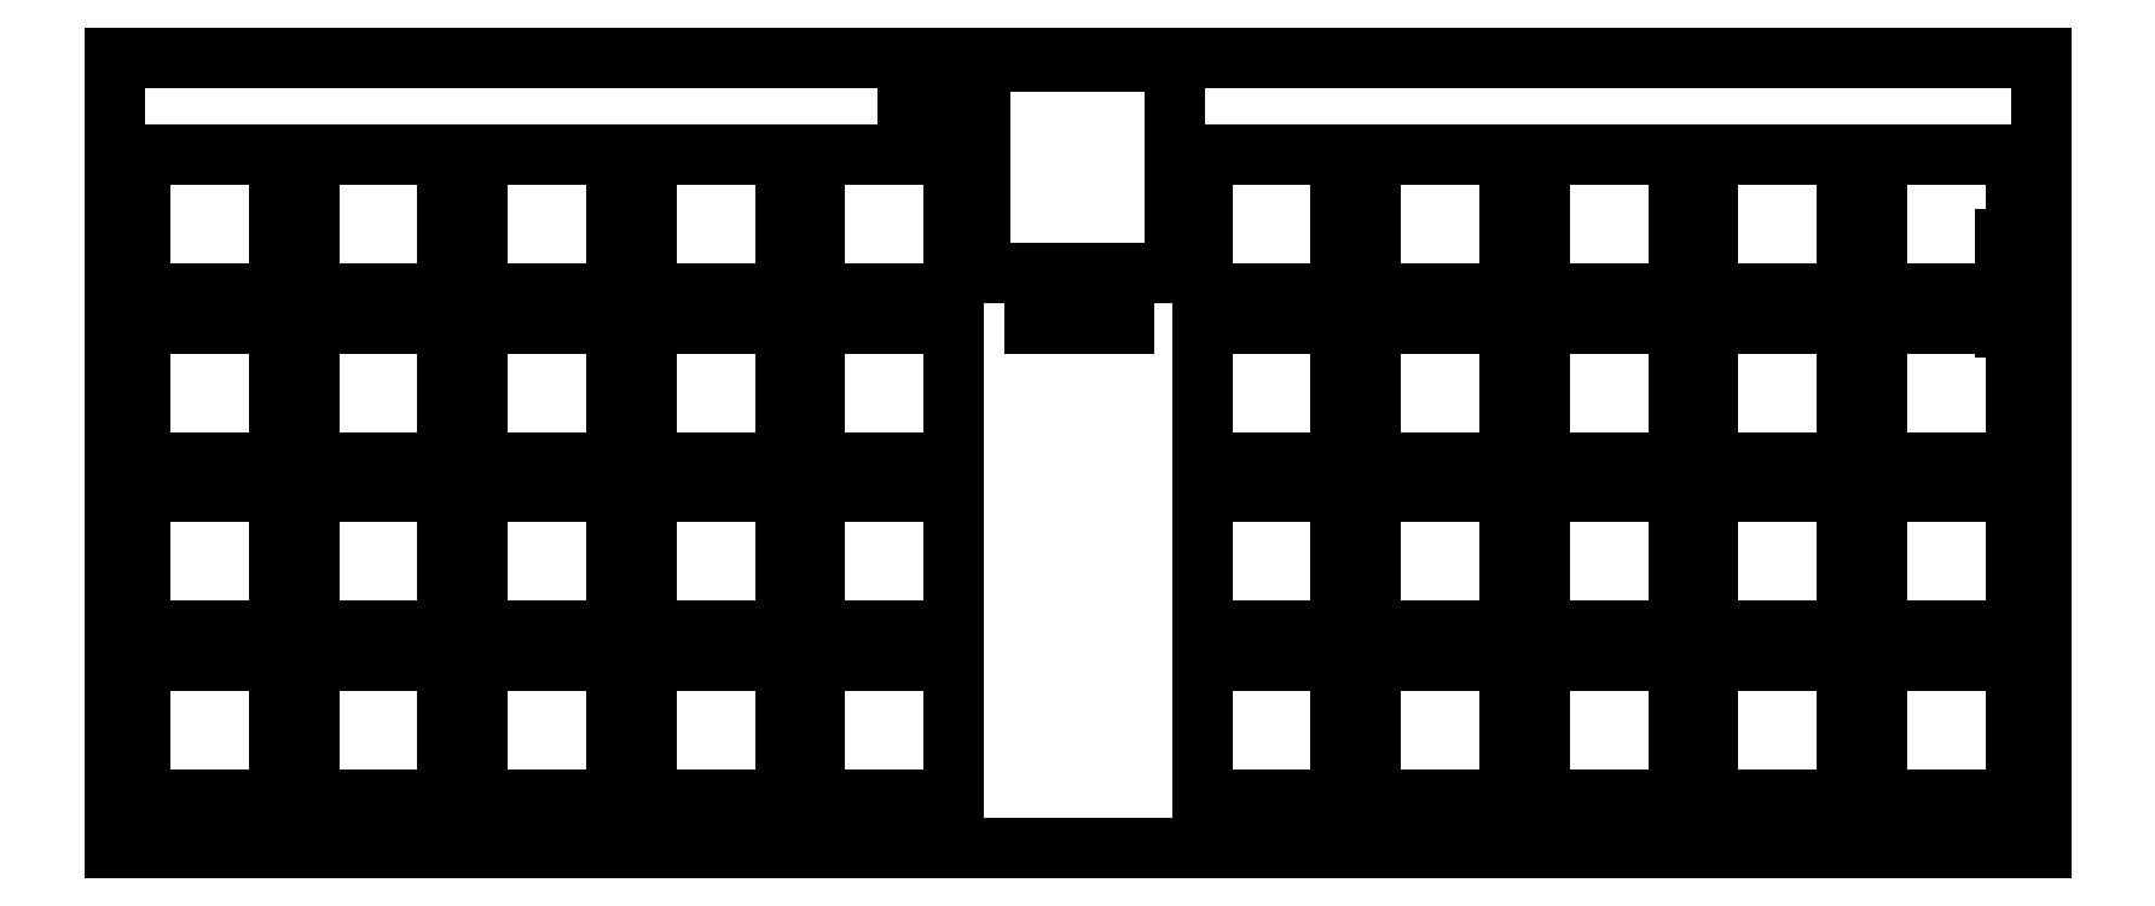
<metadata>
{"format":"dxf","ext":"dxf","renderer":"ezdxf+matplotlib","layout":"modelspace","background":"white","min_lineweight":24,"dpi":150}
</metadata>
<code>
0
SECTION
2
ENTITIES
0
CIRCLE
8
BLACK
10
26.31
20
85.04
40
2.5
0
LINE
8
BLACK
10
-6.165
20
100.5
11
7.825
21
100.5
0
LINE
8
BLACK
10
7.825
20
100.5
11
7.825
21
86.55
0
LINE
8
BLACK
10
7.825
20
86.55
11
-6.165
21
86.55
0
LINE
8
BLACK
10
-6.165
20
86.55
11
-6.165
21
100.5
0
LINE
8
BLACK
10
-6.165
20
66.54
11
7.825
21
66.54
0
LINE
8
BLACK
10
7.825
20
66.54
11
7.825
21
52.55
0
LINE
8
BLACK
10
7.825
20
52.55
11
-6.165
21
52.55
0
LINE
8
BLACK
10
-6.165
20
52.55
11
-6.165
21
66.54
0
LINE
8
BLACK
10
61.83
20
49.54
11
75.83
21
49.54
0
LINE
8
BLACK
10
75.83
20
49.54
11
75.83
21
35.55
0
LINE
8
BLACK
10
75.83
20
35.55
11
61.83
21
35.55
0
LINE
8
BLACK
10
61.83
20
35.55
11
61.83
21
49.54
0
CIRCLE
8
BLACK
10
150.3
20
51.04
40
2.5
0
LINE
8
BLACK
10
100.8
20
49.54
11
114.8
21
49.54
0
LINE
8
BLACK
10
114.8
20
49.54
11
114.8
21
35.55
0
LINE
8
BLACK
10
114.8
20
35.55
11
100.8
21
35.55
0
LINE
8
BLACK
10
100.8
20
35.55
11
100.8
21
49.54
0
LINE
8
BLACK
10
61.83
20
83.54
11
75.83
21
83.54
0
LINE
8
BLACK
10
75.83
20
83.54
11
75.83
21
69.55
0
LINE
8
BLACK
10
75.83
20
69.55
11
61.83
21
69.55
0
LINE
8
BLACK
10
61.83
20
69.55
11
61.83
21
83.54
0
LINE
8
BLACK
10
117.8
20
83.55
11
131.8
21
83.55
0
LINE
8
BLACK
10
131.8
20
83.55
11
131.8
21
69.56
0
LINE
8
BLACK
10
131.8
20
69.56
11
117.8
21
69.56
0
LINE
8
BLACK
10
117.8
20
69.56
11
117.8
21
83.55
0
LINE
8
BLACK
10
-6.165
20
49.54
11
7.825
21
49.54
0
LINE
8
BLACK
10
7.825
20
49.54
11
7.825
21
35.55
0
LINE
8
BLACK
10
7.825
20
35.55
11
-6.165
21
35.55
0
LINE
8
BLACK
10
-6.165
20
35.55
11
-6.165
21
49.54
0
LINE
8
BLACK
10
168.8
20
83.54
11
182.8
21
83.54
0
LINE
8
BLACK
10
182.8
20
83.54
11
182.8
21
69.55
0
LINE
8
BLACK
10
182.8
20
69.55
11
168.8
21
69.55
0
LINE
8
BLACK
10
168.8
20
69.55
11
168.8
21
83.54
0
LINE
8
BLACK
10
181.7
20
92.11
11
185.2
21
92.11
0
LINE
8
BLACK
10
185.2
20
92.11
11
185.2
21
83.13
0
LINE
8
BLACK
10
185.2
20
83.13
11
181.7
21
83.13
0
LINE
8
BLACK
10
181.7
20
83.13
11
181.7
21
92.11
0
LINE
8
BLACK
10
117.8
20
100.5
11
131.8
21
100.5
0
LINE
8
BLACK
10
131.8
20
100.5
11
131.8
21
86.56
0
LINE
8
BLACK
10
131.8
20
86.56
11
117.8
21
86.56
0
LINE
8
BLACK
10
117.8
20
86.56
11
117.8
21
100.5
0
LINE
8
BLACK
10
27.83
20
49.55
11
41.82
21
49.55
0
LINE
8
BLACK
10
41.82
20
49.55
11
41.82
21
35.56
0
LINE
8
BLACK
10
41.82
20
35.56
11
27.83
21
35.56
0
LINE
8
BLACK
10
27.83
20
35.56
11
27.83
21
49.55
0
LINE
8
BLACK
10
100.8
20
100.5
11
114.8
21
100.5
0
LINE
8
BLACK
10
114.8
20
100.5
11
114.8
21
86.55
0
LINE
8
BLACK
10
114.8
20
86.55
11
100.8
21
86.55
0
LINE
8
BLACK
10
100.8
20
86.55
11
100.8
21
100.5
0
LINE
8
BLACK
10
10.83
20
83.55
11
24.82
21
83.55
0
LINE
8
BLACK
10
24.82
20
83.55
11
24.82
21
69.56
0
LINE
8
BLACK
10
24.82
20
69.56
11
10.83
21
69.56
0
LINE
8
BLACK
10
10.83
20
69.56
11
10.83
21
83.55
0
LINE
8
BLACK
10
83.98
20
87.07
11
92.94
21
87.07
0
LINE
8
BLACK
10
92.94
20
87.07
11
92.94
21
83.49
0
LINE
8
BLACK
10
92.94
20
83.49
11
83.98
21
83.49
0
LINE
8
BLACK
10
83.98
20
83.49
11
83.98
21
87.07
0
LINE
8
BLACK
10
10.83
20
66.55
11
24.82
21
66.55
0
LINE
8
BLACK
10
24.82
20
66.55
11
24.82
21
52.56
0
LINE
8
BLACK
10
24.82
20
52.56
11
10.83
21
52.56
0
LINE
8
BLACK
10
10.83
20
52.56
11
10.83
21
66.55
0
LINE
8
BLACK
10
27.83
20
100.5
11
41.82
21
100.5
0
LINE
8
BLACK
10
41.82
20
100.5
11
41.82
21
86.56
0
LINE
8
BLACK
10
41.82
20
86.56
11
27.83
21
86.56
0
LINE
8
BLACK
10
27.83
20
86.56
11
27.83
21
100.5
0
LINE
8
BLACK
10
117.8
20
49.55
11
131.8
21
49.55
0
LINE
8
BLACK
10
131.8
20
49.55
11
131.8
21
35.56
0
LINE
8
BLACK
10
131.8
20
35.56
11
117.8
21
35.56
0
LINE
8
BLACK
10
117.8
20
35.56
11
117.8
21
49.55
0
LINE
8
BLACK
10
151.8
20
83.54
11
165.8
21
83.54
0
LINE
8
BLACK
10
165.8
20
83.54
11
165.8
21
69.55
0
LINE
8
BLACK
10
165.8
20
69.55
11
151.8
21
69.55
0
LINE
8
BLACK
10
151.8
20
69.55
11
151.8
21
83.54
0
LINE
8
BLACK
10
44.84
20
49.54
11
58.82
21
49.54
0
LINE
8
BLACK
10
58.82
20
49.54
11
58.82
21
35.55
0
LINE
8
BLACK
10
58.82
20
35.55
11
44.84
21
35.55
0
LINE
8
BLACK
10
44.84
20
35.55
11
44.84
21
49.54
0
LINE
8
BLACK
10
44.84
20
100.5
11
58.82
21
100.5
0
LINE
8
BLACK
10
58.82
20
100.5
11
58.82
21
86.55
0
LINE
8
BLACK
10
58.82
20
86.55
11
44.84
21
86.55
0
LINE
8
BLACK
10
44.84
20
86.55
11
44.84
21
100.5
0
LINE
8
BLACK
10
168.8
20
100.5
11
182.8
21
100.5
0
LINE
8
BLACK
10
182.8
20
100.5
11
182.8
21
86.55
0
LINE
8
BLACK
10
182.8
20
86.55
11
168.8
21
86.55
0
LINE
8
BLACK
10
168.8
20
86.55
11
168.8
21
100.5
0
CIRCLE
8
BLACK
10
150.3
20
85.04
40
2.5
0
LINE
8
BLACK
10
-6.165
20
83.54
11
7.825
21
83.54
0
LINE
8
BLACK
10
7.825
20
83.54
11
7.825
21
69.55
0
LINE
8
BLACK
10
7.825
20
69.55
11
-6.165
21
69.55
0
LINE
8
BLACK
10
-6.165
20
69.55
11
-6.165
21
83.54
0
LINE
8
BLACK
10
134.8
20
49.55
11
148.8
21
49.55
0
LINE
8
BLACK
10
148.8
20
49.55
11
148.8
21
35.56
0
LINE
8
BLACK
10
148.8
20
35.56
11
134.8
21
35.56
0
LINE
8
BLACK
10
134.8
20
35.56
11
134.8
21
49.55
0
LINE
8
BLACK
10
27.83
20
83.55
11
41.82
21
83.55
0
LINE
8
BLACK
10
41.82
20
83.55
11
41.82
21
69.56
0
LINE
8
BLACK
10
41.82
20
69.56
11
27.83
21
69.56
0
LINE
8
BLACK
10
27.83
20
69.56
11
27.83
21
83.55
0
LINE
8
BLACK
10
134.8
20
83.55
11
148.8
21
83.55
0
LINE
8
BLACK
10
148.8
20
83.55
11
148.8
21
69.56
0
LINE
8
BLACK
10
148.8
20
69.56
11
134.8
21
69.56
0
LINE
8
BLACK
10
134.8
20
69.56
11
134.8
21
83.55
0
LINE
8
BLACK
10
61.83
20
66.54
11
75.83
21
66.54
0
LINE
8
BLACK
10
75.83
20
66.54
11
75.83
21
52.55
0
LINE
8
BLACK
10
75.83
20
52.55
11
61.83
21
52.55
0
LINE
8
BLACK
10
61.83
20
52.55
11
61.83
21
66.54
0
LINE
8
BLACK
10
10.83
20
100.5
11
24.82
21
100.5
0
LINE
8
BLACK
10
24.82
20
100.5
11
24.82
21
86.56
0
LINE
8
BLACK
10
24.82
20
86.56
11
10.83
21
86.56
0
LINE
8
BLACK
10
10.83
20
86.56
11
10.83
21
100.5
0
LINE
8
BLACK
10
134.8
20
66.55
11
148.8
21
66.55
0
LINE
8
BLACK
10
148.8
20
66.55
11
148.8
21
52.56
0
LINE
8
BLACK
10
148.8
20
52.56
11
134.8
21
52.56
0
LINE
8
BLACK
10
134.8
20
52.56
11
134.8
21
66.55
0
LINE
8
BLACK
10
10.83
20
49.55
11
24.82
21
49.55
0
LINE
8
BLACK
10
24.82
20
49.55
11
24.82
21
35.56
0
LINE
8
BLACK
10
24.82
20
35.56
11
10.83
21
35.56
0
LINE
8
BLACK
10
10.83
20
35.56
11
10.83
21
49.55
0
LINE
8
BLACK
10
61.83
20
100.5
11
75.83
21
100.5
0
LINE
8
BLACK
10
75.83
20
100.5
11
75.83
21
86.55
0
LINE
8
BLACK
10
75.83
20
86.55
11
61.83
21
86.55
0
LINE
8
BLACK
10
61.83
20
86.55
11
61.83
21
100.5
0
LINE
8
BLACK
10
151.8
20
100.5
11
165.8
21
100.5
0
LINE
8
BLACK
10
165.8
20
100.5
11
165.8
21
86.55
0
LINE
8
BLACK
10
165.8
20
86.55
11
151.8
21
86.55
0
LINE
8
BLACK
10
151.8
20
86.55
11
151.8
21
100.5
0
LINE
8
BLACK
10
117.8
20
66.55
11
131.8
21
66.55
0
LINE
8
BLACK
10
131.8
20
66.55
11
131.8
21
52.56
0
LINE
8
BLACK
10
131.8
20
52.56
11
117.8
21
52.56
0
LINE
8
BLACK
10
117.8
20
52.56
11
117.8
21
66.55
0
LINE
8
BLACK
10
100.8
20
66.54
11
114.8
21
66.54
0
LINE
8
BLACK
10
114.8
20
66.54
11
114.8
21
52.55
0
LINE
8
BLACK
10
114.8
20
52.55
11
100.8
21
52.55
0
LINE
8
BLACK
10
100.8
20
52.55
11
100.8
21
66.54
0
LINE
8
BLACK
10
78.49
20
110
11
98.05
21
110
0
LINE
8
BLACK
10
98.05
20
110
11
98.05
21
88.58
0
LINE
8
BLACK
10
98.05
20
88.58
11
78.49
21
88.58
0
LINE
8
BLACK
10
78.49
20
88.58
11
78.49
21
110
0
CIRCLE
8
BLACK
10
26.31
20
51.04
40
2.5
0
LINE
8
BLACK
10
151.8
20
66.54
11
165.8
21
66.54
0
LINE
8
BLACK
10
165.8
20
66.54
11
165.8
21
52.55
0
LINE
8
BLACK
10
165.8
20
52.55
11
151.8
21
52.55
0
LINE
8
BLACK
10
151.8
20
52.55
11
151.8
21
66.54
0
LINE
8
BLACK
10
44.84
20
66.54
11
58.82
21
66.54
0
LINE
8
BLACK
10
58.82
20
66.54
11
58.82
21
52.55
0
LINE
8
BLACK
10
58.82
20
52.55
11
44.84
21
52.55
0
LINE
8
BLACK
10
44.84
20
52.55
11
44.84
21
66.54
0
LINE
8
BLACK
10
134.8
20
100.5
11
148.8
21
100.5
0
LINE
8
BLACK
10
148.8
20
100.5
11
148.8
21
86.56
0
LINE
8
BLACK
10
148.8
20
86.56
11
134.8
21
86.56
0
LINE
8
BLACK
10
134.8
20
86.56
11
134.8
21
100.5
0
LINE
8
BLACK
10
71.14
20
107.6
11
76.8
21
107.6
0
LINE
8
BLACK
10
76.8
20
107.6
11
76.8
21
104
0
LINE
8
BLACK
10
76.8
20
104
11
71.14
21
104
0
LINE
8
BLACK
10
71.14
20
104
11
71.14
21
107.6
0
LINE
8
BLACK
10
27.83
20
66.55
11
41.82
21
66.55
0
LINE
8
BLACK
10
41.82
20
66.55
11
41.82
21
52.56
0
LINE
8
BLACK
10
41.82
20
52.56
11
27.83
21
52.56
0
LINE
8
BLACK
10
27.83
20
52.56
11
27.83
21
66.55
0
LINE
8
BLACK
10
168.8
20
49.54
11
182.8
21
49.54
0
LINE
8
BLACK
10
182.8
20
49.54
11
182.8
21
35.55
0
LINE
8
BLACK
10
182.8
20
35.55
11
168.8
21
35.55
0
LINE
8
BLACK
10
168.8
20
35.55
11
168.8
21
49.54
0
LINE
8
BLACK
10
100.8
20
83.54
11
114.8
21
83.54
0
LINE
8
BLACK
10
114.8
20
83.54
11
114.8
21
69.55
0
LINE
8
BLACK
10
114.8
20
69.55
11
100.8
21
69.55
0
LINE
8
BLACK
10
100.8
20
69.55
11
100.8
21
83.54
0
LINE
8
BLACK
10
151.8
20
49.54
11
165.8
21
49.54
0
LINE
8
BLACK
10
165.8
20
49.54
11
165.8
21
35.55
0
LINE
8
BLACK
10
165.8
20
35.55
11
151.8
21
35.55
0
LINE
8
BLACK
10
151.8
20
35.55
11
151.8
21
49.54
0
LINE
8
BLACK
10
-8.755
20
110.3
11
185.3
21
110.3
0
LINE
8
BLACK
10
185.3
20
110.3
11
185.3
21
30.64
0
LINE
8
BLACK
10
185.3
20
30.64
11
-8.755
21
30.64
0
LINE
8
BLACK
10
-8.755
20
30.64
11
-8.755
21
110.3
0
LINE
8
BLACK
10
168.8
20
66.54
11
182.8
21
66.54
0
LINE
8
BLACK
10
182.8
20
66.54
11
182.8
21
52.55
0
LINE
8
BLACK
10
182.8
20
52.55
11
168.8
21
52.55
0
LINE
8
BLACK
10
168.8
20
52.55
11
168.8
21
66.54
0
LINE
8
BLACK
10
44.84
20
83.54
11
58.82
21
83.54
0
LINE
8
BLACK
10
58.82
20
83.54
11
58.82
21
69.55
0
LINE
8
BLACK
10
58.82
20
69.55
11
44.84
21
69.55
0
LINE
8
BLACK
10
44.84
20
69.55
11
44.84
21
83.54
0
ENDSEC
0
EOF

</code>
